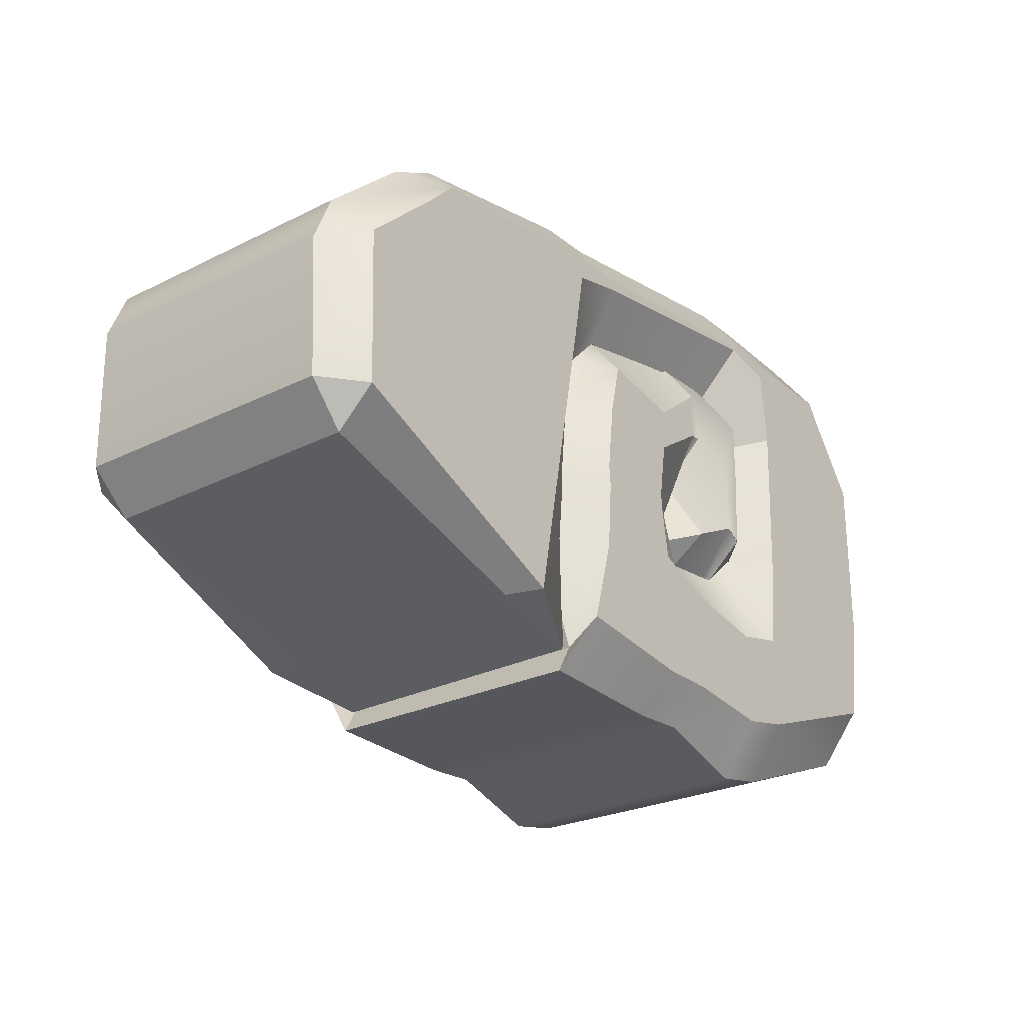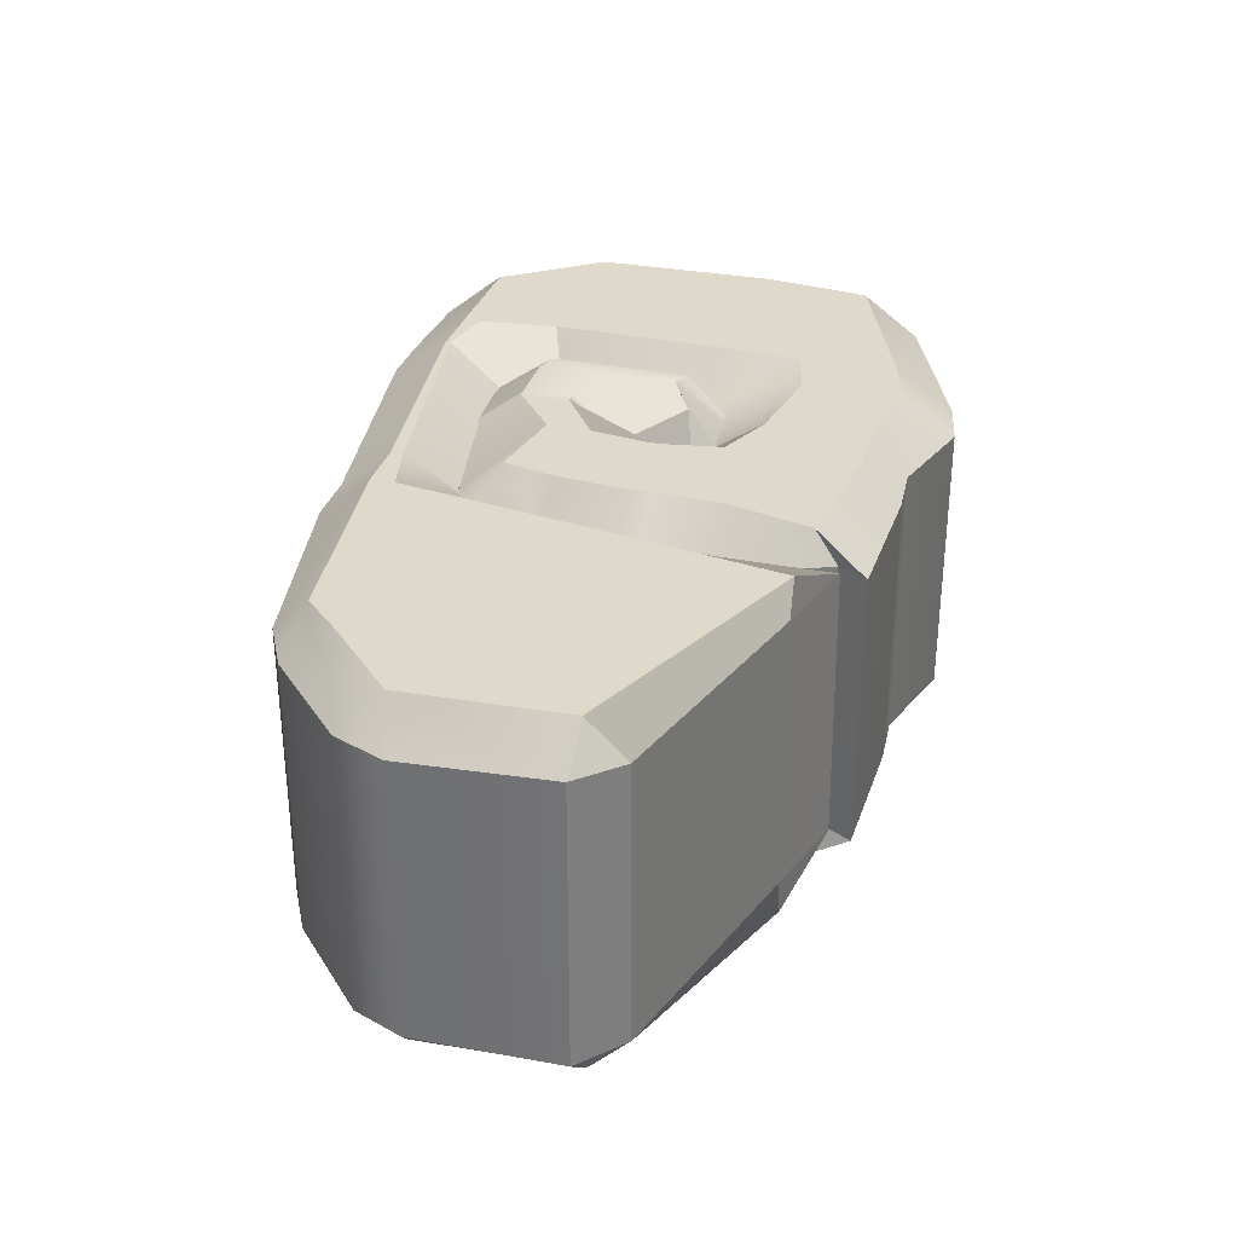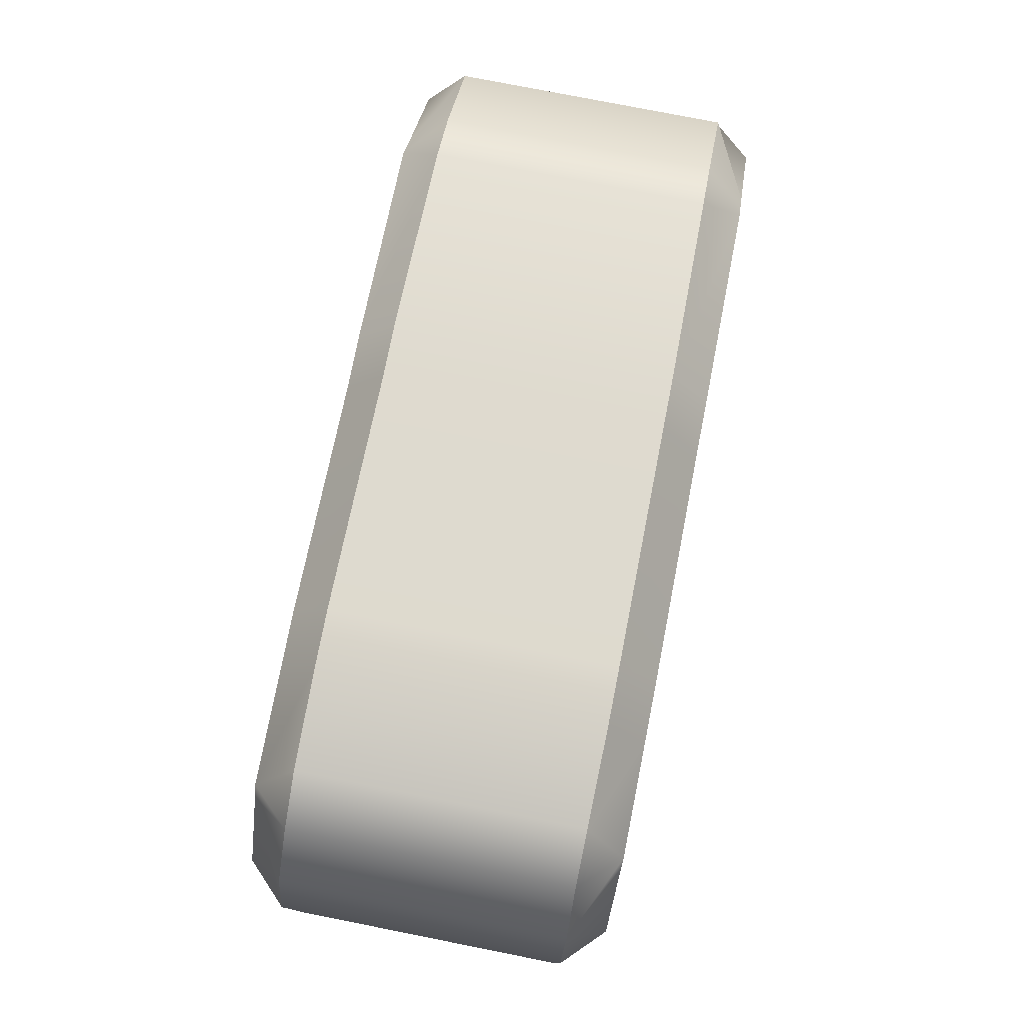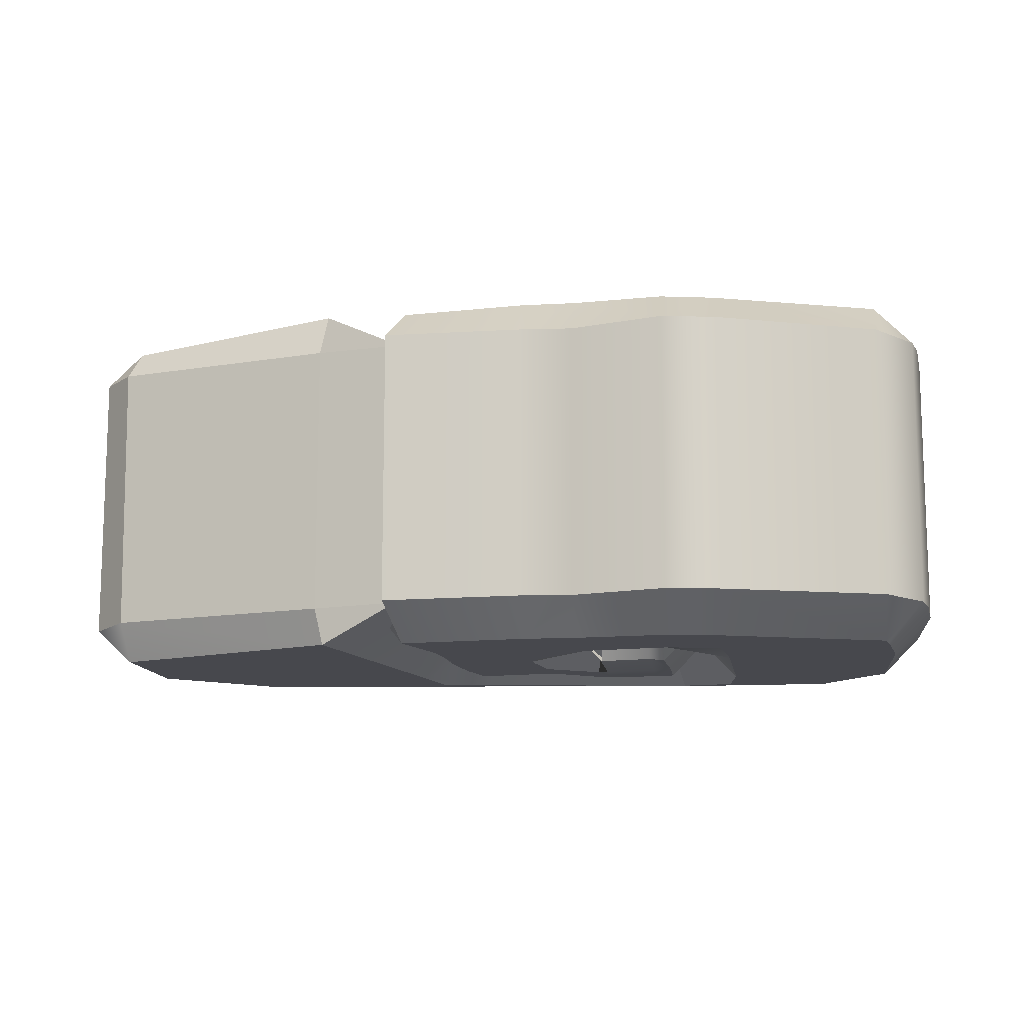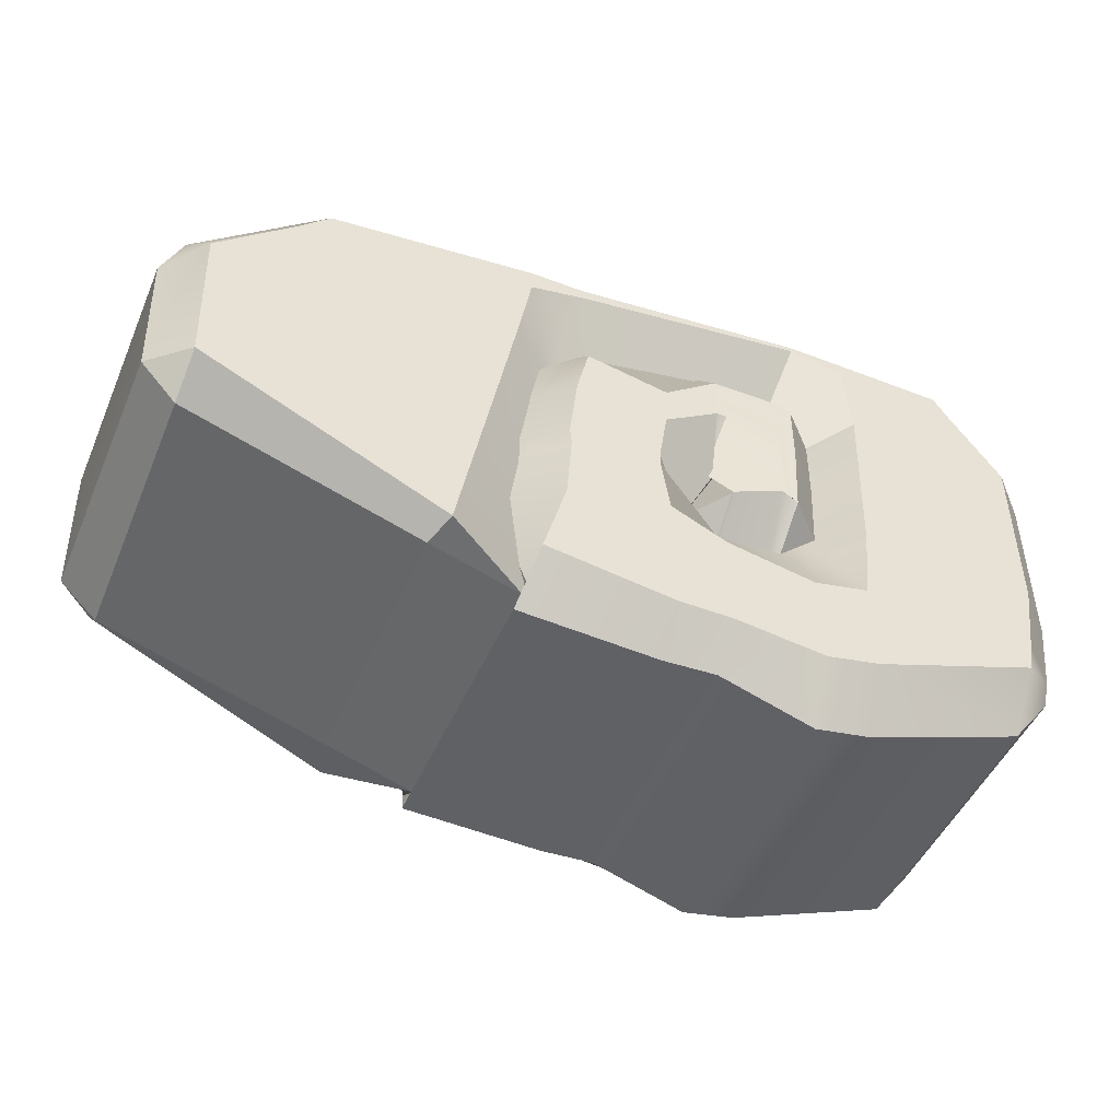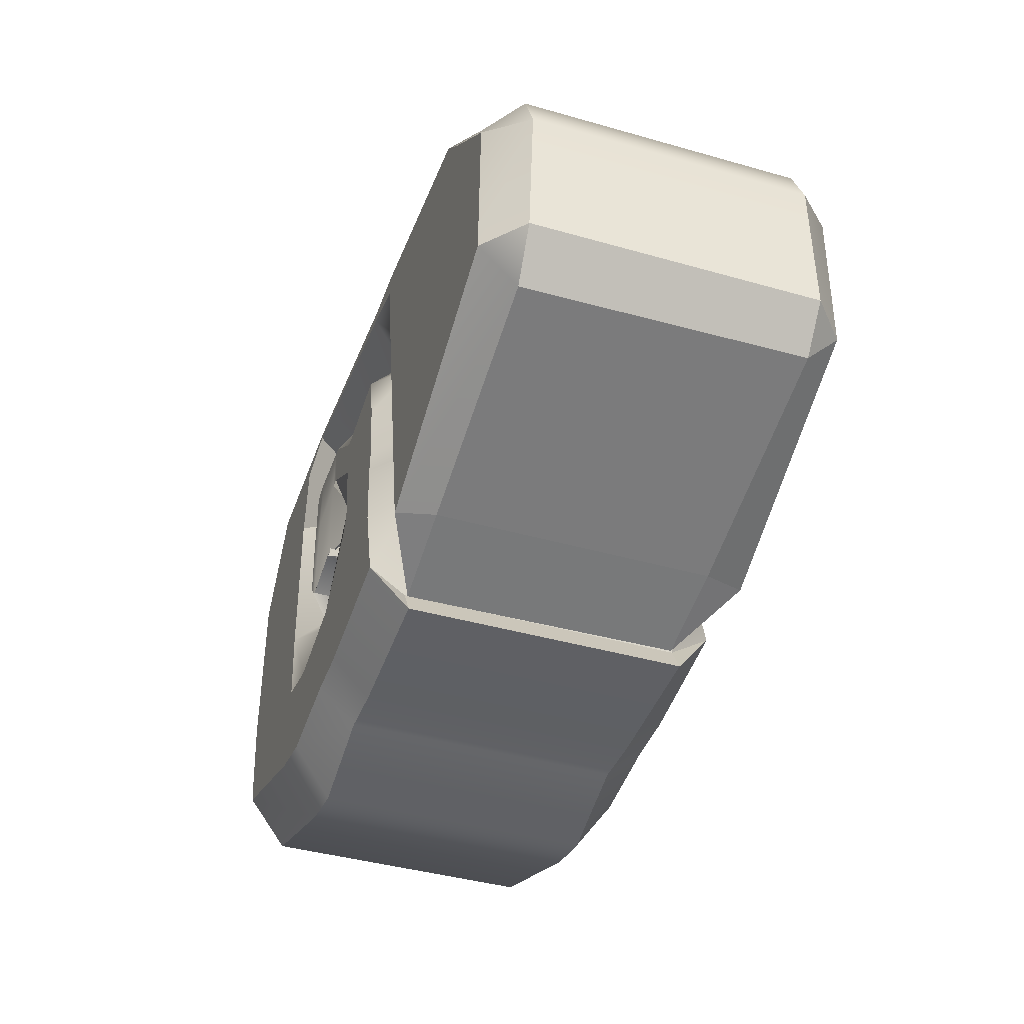
<metadata>
{"format":"obj","ext":"obj","renderer":"f3d","projection":"perspective","resolution":1024,"background":"white","views":[{"elev":-25.5,"azim":-51.4,"up":"+Y"},{"elev":31.7,"azim":-75.1,"up":"+Z"},{"elev":77.4,"azim":101.2,"up":"+Y"},{"elev":-11.7,"azim":7.1,"up":"+Z"},{"elev":-47.7,"azim":-22.8,"up":"+Y"},{"elev":-41.4,"azim":-109.1,"up":"+Y"}]}
</metadata>
<code>
g default
v 25.98 -0.1885 1.662
v 25.98 0.1488 2.122
v 25.52 -0.009668 1.662
v 26.61 0.4568 2.122
v 25.96 0.1488 2.122
v 25.96 -0.1885 1.662
v 26.61 -0.1591 1.662
v 25.52 -0.00967 1.662
v 25.98 0.1488 2.122
v 25.98 0.9043 1.662
v 25.84 0.9043 1.679
v 25.96 0.1488 2.122
v 26.62 0.4593 2.122
v 26.63 1.36 2.122
v 25.96 1.508 2.122
v 25.52 -0.00967 -1.662
v 25.98 0.9043 -1.662
v 25.98 0.2905 -2.122
v 25.96 1.508 -2.122
v 26.62 1.349 -2.122
v 26.63 0.1488 -2.122
v 25.96 0.3003 -2.122
v 25.84 0.9043 -1.679
v 25.52 -0.009668 -1.662
v 25.98 0.4253 -2.122
v 25.98 -0.1885 -1.662
v 26.61 0.1488 -1.662
v 25.96 -0.1885 -1.662
v 25.96 0.425 -2.122
v 26.61 0.1488 -2.122
v 27.27 0.3273 -1.662
v 26.79 -0.535 -1.7
v 26.8 0.3413 -2.122
v 26.8 0.3413 2.122
v 26.75 -0.1462 1.662
v 27.27 0.3273 1.662
v 27.31 1.217 -1.662
v 27.27 0.2939 -1.662
v 26.8 0.3356 -2.122
v 26.85 1.216 -2.122
v 26.85 1.216 2.122
v 26.8 0.3358 2.122
v 27.27 0.2939 1.662
v 27.31 1.217 1.662
v 25.96 2.084 2.122
v 26.61 2.084 2.122
v 26.61 2.698 1.662
v 25.96 2.698 1.662
v 25.96 2.698 -1.662
v 26.61 2.698 -1.662
v 26.61 2.084 -2.122
v 25.96 2.084 -2.122
v 26.85 2.667 1.662
v 26.85 2.012 2.122
v 27.31 2.012 1.662
v 26.85 2.667 -1.662
v 27.31 2.012 -1.662
v 26.85 2.012 -2.122
v 25.52 -0.00967 1.67
v 25.96 0.9043 1.679
v 25.84 1.508 2.122
v 25.17 1.066 2.122
v 25.07 0.3958 2.122
v 25.07 0.3958 -2.122
v 25.17 1.066 -2.122
v 25.84 1.508 -2.122
v 25.97 0.9043 -1.67
v 25.52 -0.00967 -1.67
v 25.19 1.582 2.122
v 25.85 2.084 2.122
v 25.85 2.698 1.662
v 25.2 2.558 1.662
v 25.2 2.558 -1.662
v 25.85 2.698 -1.662
v 25.85 2.084 -2.122
v 25.19 1.582 -2.122
v 23.96 0.3222 2.122
v 24.06 1.149 2.122
v 23.57 1.134 1.663
v 23.37 0.3167 1.663
v 23.37 0.3167 -1.663
v 23.57 1.134 -1.663
v 24.06 1.149 -2.122
v 23.96 0.3222 -2.122
v 23.74 1.838 1.654
v 24.2 1.778 2.122
v 24.27 2.351 1.654
v 23.74 1.838 -1.654
v 24.27 2.351 -1.654
v 24.2 1.778 -2.122
v 25.98 -0.1527 1.666
v 25.52 -0.009668 1.674
v 25.07 0.216 2.122
v 25.17 -0.4522 2.122
v 25.84 -0.7636 2.122
v 25.84 -0.7636 -2.122
v 25.17 -0.009677 -2.122
v 25.07 0.216 -2.122
v 25.52 -0.009668 -1.666
v 25.98 -0.1527 -1.666
v 23.92 -0.7481 2.122
v 23.98 0.07851 2.122
v 23.39 0.07145 1.662
v 23.21 -0.7462 1.661
v 23.21 -0.7462 -1.661
v 23.39 0.07145 -1.662
v 23.98 0.07851 -2.122
v 23.92 -0.7481 -2.122
v 25.85 -1.97 2.122
v 25.19 -1.963 2.122
v 25.2 -2.424 1.662
v 25.85 -2.391 1.662
v 25.85 -2.391 -1.662
v 25.2 -2.424 -1.662
v 25.19 -1.963 -2.122
v 25.85 -1.97 -2.122
v 23.51 -2.344 1.675
v 23.65 -1.74 2.122
v 23.7 -2.002 1.675
v 23.51 -2.344 -1.675
v 23.7 -2.002 -1.675
v 23.65 -1.74 -2.122
v 27.22 0.3206 1.679
v 26.76 -0.1134 1.688
v 26.9 -0.9689 2.122
v 27.57 -0.8231 2.122
v 27.66 0.1268 2.122
v 27.66 0.1268 -2.122
v 27.57 -0.8231 -2.122
v 26.9 -0.9689 -2.122
v 26.75 -0.1138 -1.679
v 27.22 0.3206 -1.679
v 27.59 -1.973 2.122
v 26.94 -2.107 2.122
v 26.96 -2.762 1.662
v 27.61 -2.644 1.663
v 27.61 -2.644 -1.663
v 26.96 -2.762 -1.662
v 26.94 -2.107 -2.122
v 27.59 -1.973 -2.122
v 29.8 0.04056 2.122
v 29.67 -0.8819 2.122
v 30.15 -0.8863 1.663
v 30.26 0.02569 1.662
v 30.26 0.02569 -1.662
v 30.15 -0.8863 -1.663
v 29.67 -0.8819 -2.122
v 29.8 0.04056 -2.122
v 30.06 -1.267 1.651
v 29.6 -1.254 2.122
v 29.58 -1.914 1.651
v 30.06 -1.267 -1.651
v 29.58 -1.914 -1.651
v 29.6 -1.254 -2.122
v 26.83 2.651 1.661
v 27.27 2.027 1.67
v 27.73 2.207 2.122
v 27.64 3.162 2.122
v 26.97 3.301 2.122
v 26.97 3.301 -2.122
v 27.64 3.162 -2.122
v 27.73 2.207 -2.122
v 27.27 2.014 -1.661
v 26.83 2.651 -1.661
v 29.12 3.111 2.122
v 29.79 2.166 2.122
v 30.26 2.118 1.666
v 29.98 2.948 1.667
v 29.98 2.948 -1.667
v 30.26 2.118 -1.666
v 29.79 2.166 -2.122
v 29.12 3.111 -2.122
v 26.97 3.363 2.122
v 27.62 3.349 2.122
v 27.62 4.005 1.662
v 26.97 4.018 1.662
v 26.97 4.018 -1.662
v 27.62 4.005 -1.662
v 27.62 3.349 -2.122
v 26.97 3.363 -2.122
v 28.8 3.948 1.648
v 28.99 3.315 2.122
v 29.43 3.608 1.648
v 28.8 3.948 -1.648
v 29.43 3.608 -1.648
v 28.99 3.315 -2.122
v 23.77 1.833 1.673
v 24.27 2.338 1.672
v 24.13 2.899 2.122
v 23.48 2.762 2.122
v 23.33 1.916 2.122
v 23.33 1.916 -2.122
v 23.48 2.763 -2.122
v 24.13 2.899 -2.122
v 24.27 2.338 -1.672
v 23.77 1.833 -1.673
v 23.48 3.044 2.122
v 24.13 3.04 2.122
v 24.08 3.624 1.662
v 23.42 3.627 1.661
v 23.42 3.627 -1.661
v 24.08 3.624 -1.662
v 24.13 3.04 -2.122
v 23.48 3.044 -2.122
v 19.67 1.503 2.122
v 20.6 2.382 2.122
v 19.46 1.973 1.667
v 19.21 1.378 1.665
v 19.21 1.378 -1.665
v 19.46 1.973 -1.667
v 20.6 2.382 -2.122
v 19.67 1.503 -2.122
v 20.5 2.928 1.647
v 20.97 2.759 2.122
v 21.1 3.232 1.647
v 20.5 2.928 -1.647
v 21.1 3.232 -1.647
v 20.97 2.759 -2.122
v 22.54 -1.724 1.662
v 23.63 -2.036 1.631
v 22.64 -1.731 2.122
v 22.64 -1.731 -2.122
v 23.62 -2.074 -1.662
v 22.54 -1.724 -1.662
v 19.69 -0.8258 1.699
v 19.73 -0.3647 2.122
v 19.26 -0.3376 1.699
v 19.73 -0.8317 -1.662
v 19.26 -0.3376 -1.699
v 19.73 -0.3647 -2.122
g Branch1
f 1 3 24 26
f 2 1 6 5
f 3 2 9 8
f 4 7 35 34
f 5 4 13 12
f 7 6 28 27
f 8 10 17 16
f 10 9 12 11
f 11 15 61 60
f 14 13 42 41
f 15 14 46 45
f 16 18 25 24
f 18 17 23 22
f 19 23 67 66
f 20 19 52 51
f 21 20 40 39
f 22 21 30 29
f 26 25 29 28
f 27 30 33 32
f 31 33 39 38
f 32 31 36 35
f 34 36 43 42
f 37 40 58 57
f 38 37 44 43
f 41 44 55 54
f 45 48 71 70
f 47 46 54 53
f 48 47 50 49
f 49 52 75 74
f 51 50 56 58
f 53 55 57 56
f 59 63 93 92
f 60 59 68 67
f 62 61 70 69
f 63 62 78 77
f 64 68 99 98
f 65 64 84 83
f 66 65 76 75
f 69 72 87 86
f 72 71 74 73
f 73 76 90 89
f 77 80 103 102
f 79 78 86 85
f 80 79 82 81
f 81 84 107 106
f 83 82 88 90
f 85 87 89 88
f 91 95 125 124
f 92 91 100 99
f 94 93 102 101
f 95 94 110 109
f 96 100 131 130
f 97 96 116 115
f 98 97 108 107
f 101 104 119 118
f 104 103 106 105
f 105 108 122 121
f 109 112 135 134
f 111 110 118 117
f 112 111 114 113
f 113 116 139 138
f 115 114 120 122
f 117 119 121 120
f 123 127 157 156
f 124 123 132 131
f 126 125 134 133
f 127 126 142 141
f 128 132 163 162
f 129 128 148 147
f 130 129 140 139
f 133 136 151 150
f 136 135 138 137
f 137 140 154 153
f 141 144 167 166
f 143 142 150 149
f 144 143 146 145
f 145 148 171 170
f 147 146 152 154
f 149 151 153 152
f 155 159 189 188
f 156 155 164 163
f 158 157 166 165
f 159 158 174 173
f 160 164 195 194
f 161 160 180 179
f 162 161 172 171
f 165 168 183 182
f 168 167 170 169
f 169 172 186 185
f 173 176 199 198
f 175 174 182 181
f 176 175 178 177
f 177 180 203 202
f 179 178 184 186
f 181 183 185 184
f 187 191 221 220
f 188 187 196 195
f 190 189 198 197
f 191 190 206 205
f 192 196 223 222
f 193 192 212 211
f 194 193 204 203
f 197 200 215 214
f 200 199 202 201
f 201 204 218 217
f 205 208 227 226
f 207 206 214 213
f 208 207 210 209
f 209 212 230 229
f 211 210 216 218
f 213 215 217 216
f 219 221 226 225
f 220 219 224 223
f 222 224 228 230
f 225 227 229 228
f 2 5 12 9
f 10 11 23 17
f 18 22 29 25
f 26 28 6 1
f 36 31 38 43
f 24 3 8 16
f 7 27 32 35
f 30 21 39 33
f 50 47 53 56
f 13 4 34 42
f 82 79 85 88
f 14 41 54 46
f 44 37 57 55
f 40 20 51 58
f 23 11 60 67
f 15 45 70 61
f 48 49 74 71
f 52 19 66 75
f 114 111 117 120
f 62 69 86 78
f 72 73 89 87
f 76 65 83 90
f 68 59 92 99
f 63 77 102 93
f 80 81 106 103
f 84 64 98 107
f 146 143 149 152
f 94 101 118 110
f 104 105 121 119
f 108 97 115 122
f 100 91 124 131
f 95 109 134 125
f 112 113 138 135
f 116 96 130 139
f 178 175 181 184
f 126 133 150 142
f 136 137 153 151
f 140 129 147 154
f 132 123 156 163
f 127 141 166 157
f 144 145 170 167
f 148 128 162 171
f 210 207 213 216
f 158 165 182 174
f 168 169 185 183
f 172 161 179 186
f 164 155 188 195
f 159 173 198 189
f 176 177 202 199
f 180 160 194 203
f 224 219 225 228
f 190 197 214 206
f 200 201 217 215
f 204 193 211 218
f 196 187 220 223
f 191 205 226 221
f 208 209 229 227
f 212 192 222 230
f 1 2 3
f 4 5 6 7
f 8 9 10
f 11 12 13 14 15
f 16 17 18
f 19 20 21 22 23
f 24 25 26
f 27 28 29 30
f 31 32 33
f 34 35 36
f 37 38 39 40
f 41 42 43 44
f 45 46 47 48
f 49 50 51 52
f 53 54 55
f 56 57 58
f 59 60 61 62 63
f 64 65 66 67 68
f 69 70 71 72
f 73 74 75 76
f 77 78 79 80
f 81 82 83 84
f 85 86 87
f 88 89 90
f 91 92 93 94 95
f 96 97 98 99 100
f 101 102 103 104
f 105 106 107 108
f 109 110 111 112
f 113 114 115 116
f 117 118 119
f 120 121 122
f 123 124 125 126 127
f 128 129 130 131 132
f 133 134 135 136
f 137 138 139 140
f 141 142 143 144
f 145 146 147 148
f 149 150 151
f 152 153 154
f 155 156 157 158 159
f 160 161 162 163 164
f 165 166 167 168
f 169 170 171 172
f 173 174 175 176
f 177 178 179 180
f 181 182 183
f 184 185 186
f 187 188 189 190 191
f 192 193 194 195 196
f 197 198 199 200
f 201 202 203 204
f 205 206 207 208
f 209 210 211 212
f 213 214 215
f 216 217 218
f 219 220 221
f 222 223 224
f 225 226 227
f 228 229 230

</code>
